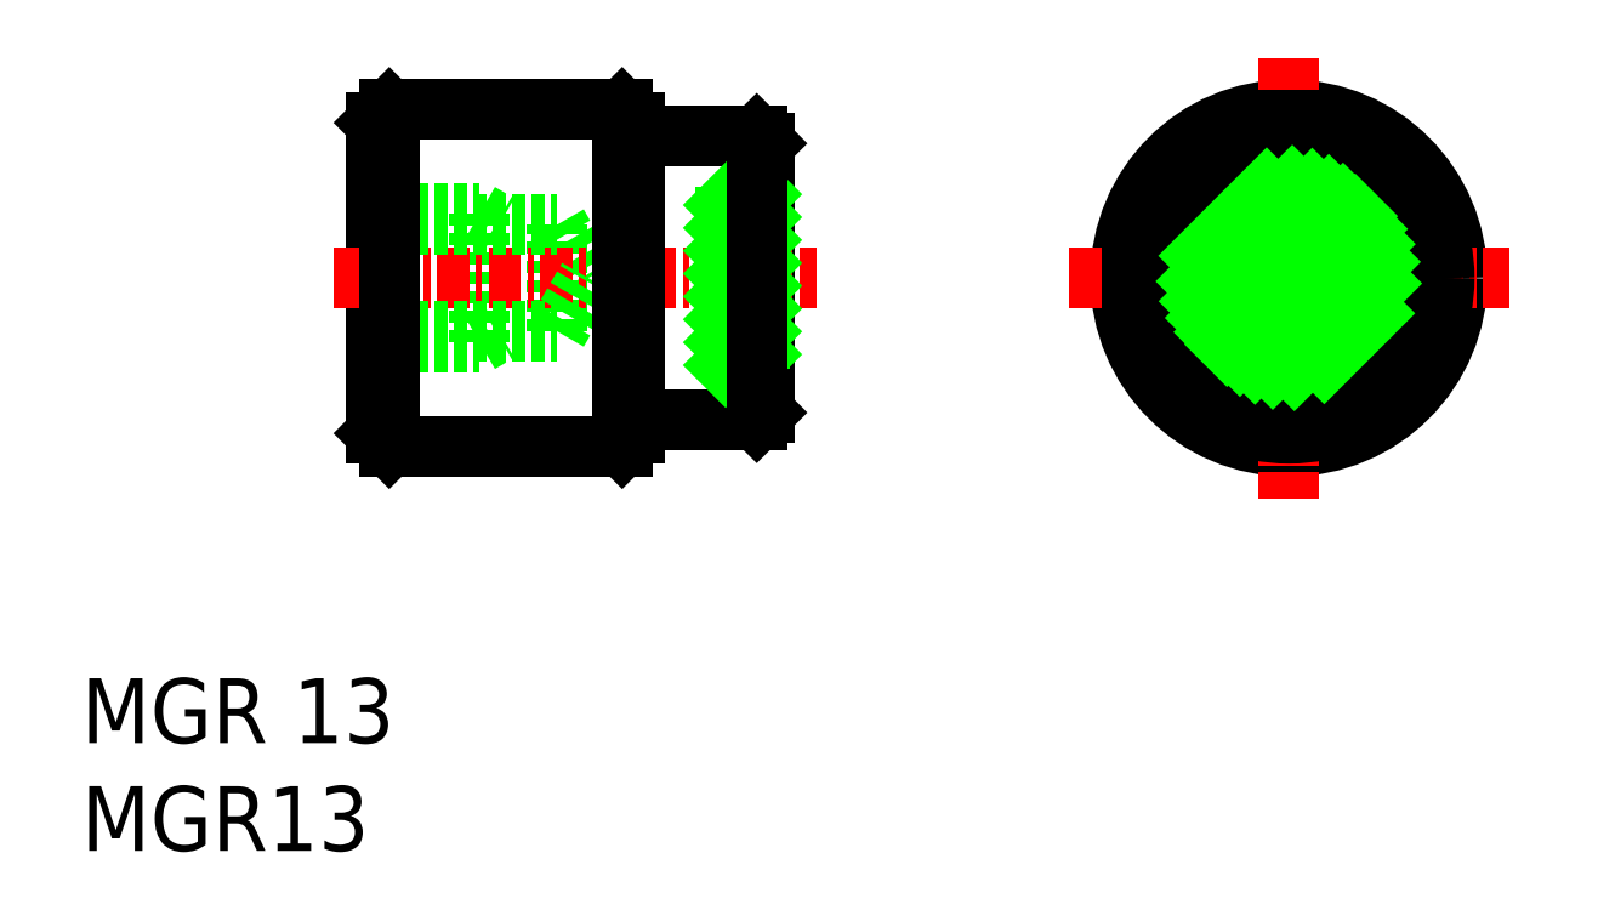
<metadata>
{"format":"dxf","ext":"dxf","renderer":"ezdxf+matplotlib","layout":"modelspace","background":"white","min_lineweight":24,"dpi":150}
</metadata>
<code>
0
SECTION
2
ENTITIES
0
CIRCLE
8
0
10
103.9
20
173
30
0
40
2.5
0
CIRCLE
8
0
10
103.9
20
173
30
0
40
3.5
0
CIRCLE
8
0
10
103.9
20
173
30
0
40
6.5
0
LINE
8
0
10
83.61
20
178.2
30
0
11
83.61
21
167.8
31
0
0
LINE
8
0
10
82.11
20
176.5
30
0
11
82.11
21
169.5
31
0
0
LINE
8
0
10
75.61
20
170.9
30
0
11
75.61
21
175
31
0
0
LINE
8
0
10
75.61
20
175
30
0
11
76.8
21
173
31
0
0
LINE
8
0
10
68.61
20
179
30
0
11
68.61
21
167
31
0
0
LINE
8
0
10
72.61
20
170.5
30
0
11
72.61
21
175.5
31
0
0
LINE
8
CENTER
10
103.9
20
181.5
30
0
11
103.9
21
164.5
31
0
0
LINE
8
CENTER
10
66.95
20
173
30
0
11
85.64
21
173
31
0
0
LINE
8
0
10
69.11
20
166.5
30
0
11
78.11
21
166.5
31
0
0
LINE
8
0
10
68.61
20
170.9
30
0
11
75.61
21
170.9
31
0
0
LINE
8
0
10
68.61
20
170.5
30
0
11
72.61
21
170.5
31
0
0
LINE
8
0
10
68.61
20
167
30
0
11
69.11
21
166.5
31
0
0
LINE
8
0
10
83.61
20
167.8
30
0
11
83.31
21
167.5
31
0
0
LINE
8
0
10
83.61
20
169.5
30
0
11
82.11
21
169.5
31
0
0
LINE
8
0
10
75.61
20
170.9
30
0
11
76.8
21
173
31
0
0
LINE
8
CENTER
10
95.36
20
173
30
0
11
112.4
21
173
31
0
0
LINE
8
0
10
68.61
20
175
30
0
11
75.61
21
175
31
0
0
LINE
8
0
10
69.11
20
179.5
30
0
11
78.11
21
179.5
31
0
0
LINE
8
0
10
68.61
20
175.5
30
0
11
72.61
21
175.5
31
0
0
LINE
8
0
10
69.11
20
179.5
30
0
11
68.61
21
179
31
0
0
LINE
8
0
10
83.61
20
176.5
30
0
11
82.11
21
176.5
31
0
0
TEXT
8
0
10
57.21
20
155
30
0
40
2.5
1
MGR 13
0
TEXT
8
0
10
57.21
20
150.8
30
0
40
2.5
1
MGR13
0
LINE
8
0
10
78.61
20
179
30
0
11
78.61
21
167
31
0
0
LINE
8
0
10
78.61
20
178.5
30
0
11
83.31
21
178.5
31
0
0
LINE
8
0
10
78.61
20
167.5
30
0
11
83.31
21
167.5
31
0
0
LINE
8
0
10
78.61
20
167
30
0
11
78.11
21
166.5
31
0
0
LINE
8
0
10
78.11
20
179.5
30
0
11
78.61
21
179
31
0
0
LINE
8
0
10
83.61
20
178.2
30
0
11
83.31
21
178.5
31
0
0
LINE
8
0
10
83.41
20
176.5
30
0
11
83.41
21
169.5
31
0
0
CIRCLE
8
0
10
103.9
20
173
30
0
40
5.5
0
CIRCLE
8
0
10
103.9
20
173
30
0
40
2.067
0
LINE
8
0
10
72.61
20
175.5
30
0
11
73.36
21
175
31
0
0
LINE
8
0
10
72.61
20
170.5
30
0
11
73.36
21
170.9
31
0
0
LINE
8
0
10
69.11
20
179.5
30
0
11
69.11
21
166.5
31
0
0
LINE
8
0
10
78.11
20
179.5
30
0
11
78.11
21
166.5
31
0
0
CIRCLE
8
0
10
103.9
20
173
30
0
40
6
0
CIRCLE
8
0
10
103.9
20
173
30
0
40
5.2
0
INSERT
8
0
2
*X2
10
0
20
0
30
0
0
INSERT
8
0
2
*X3
10
0
20
0
30
0
0
LINE
8
0
10
83.31
20
178.5
30
0
11
83.31
21
167.5
31
0
0
ENDSEC
0
EOF

</code>
